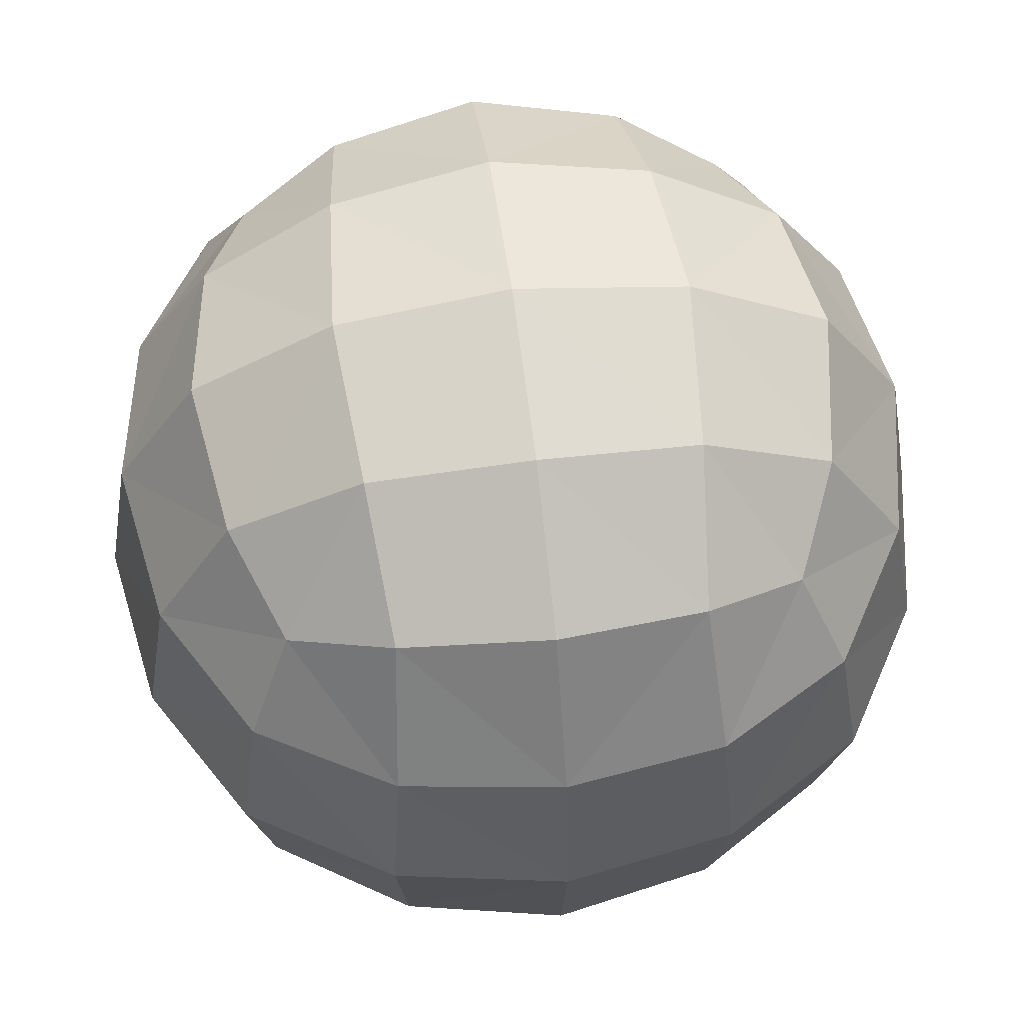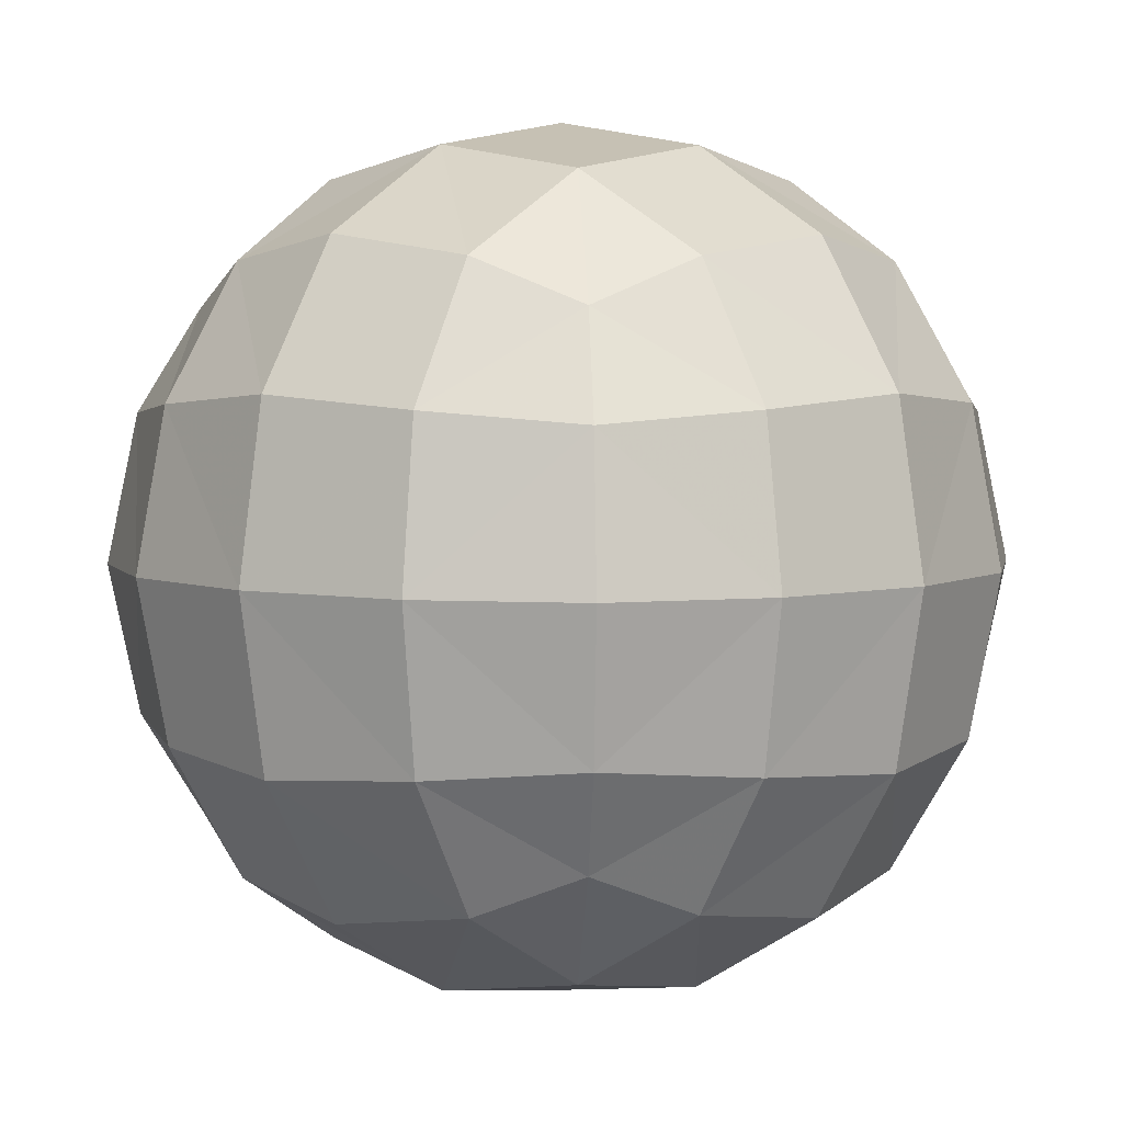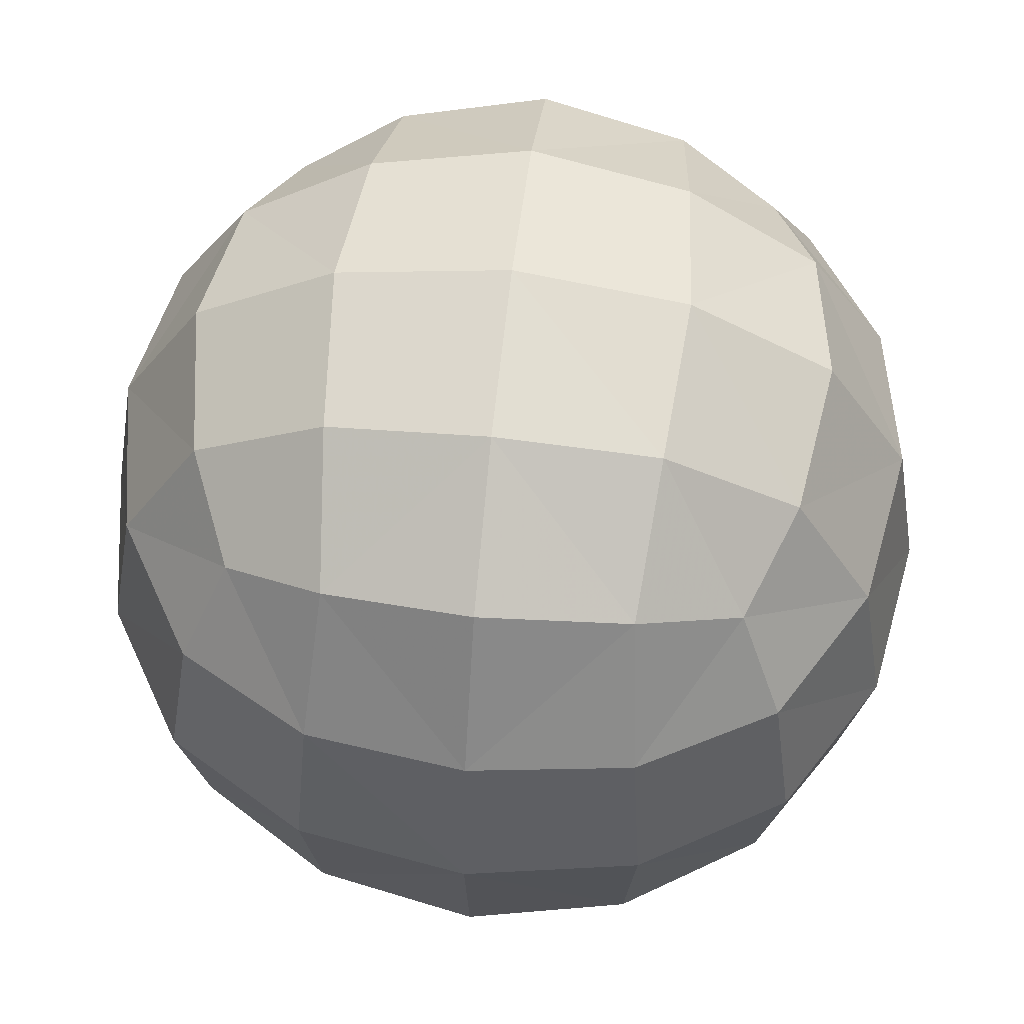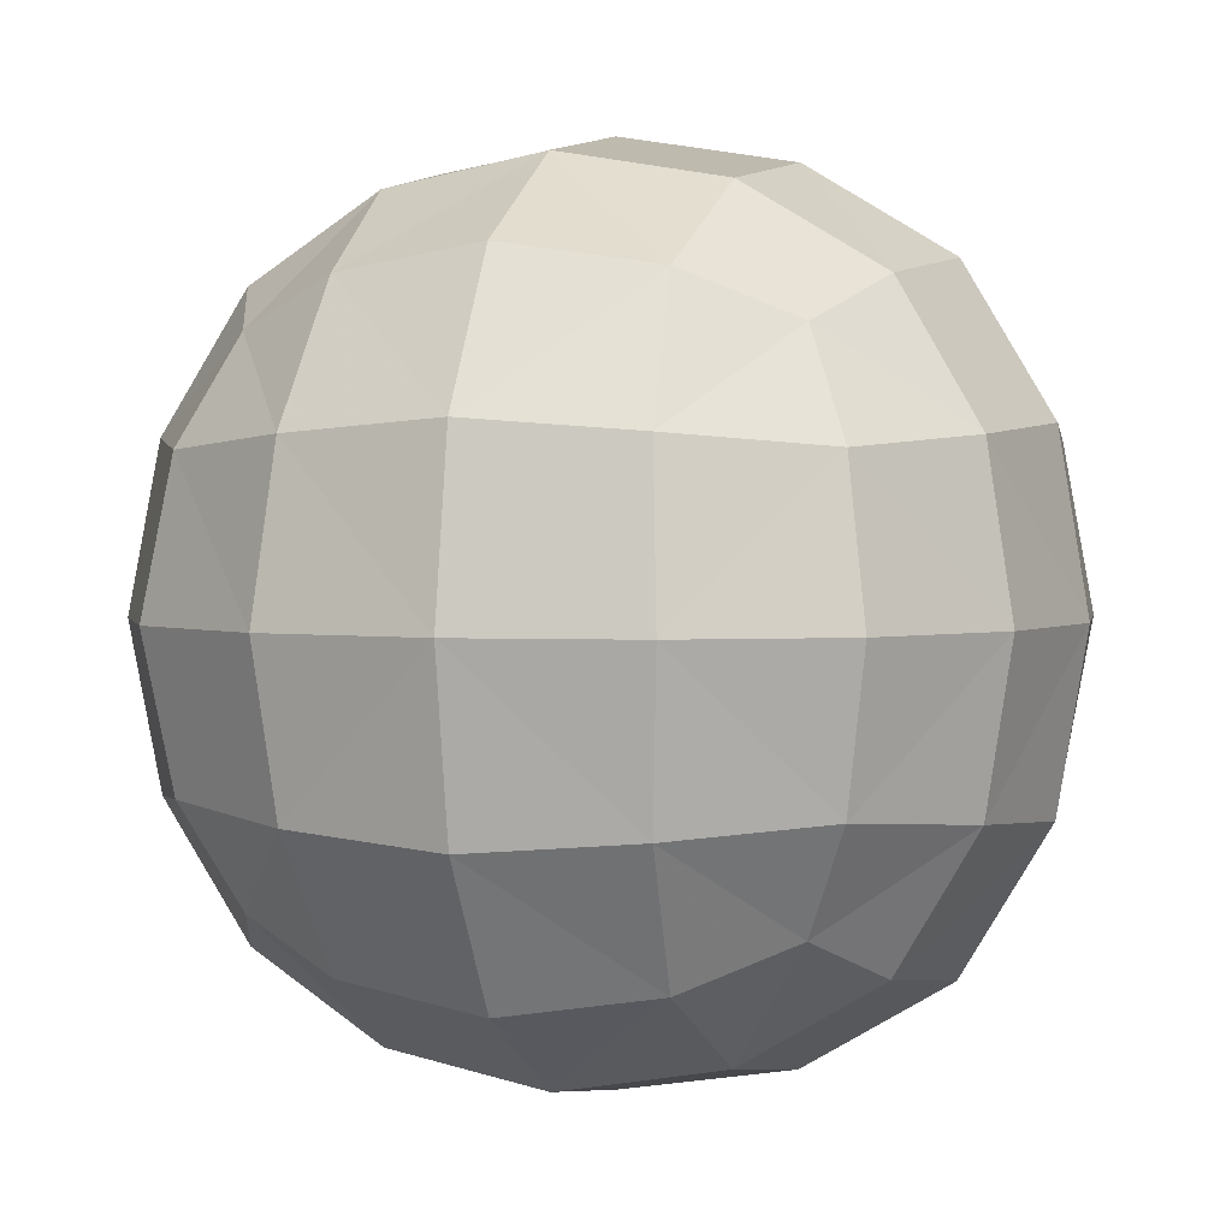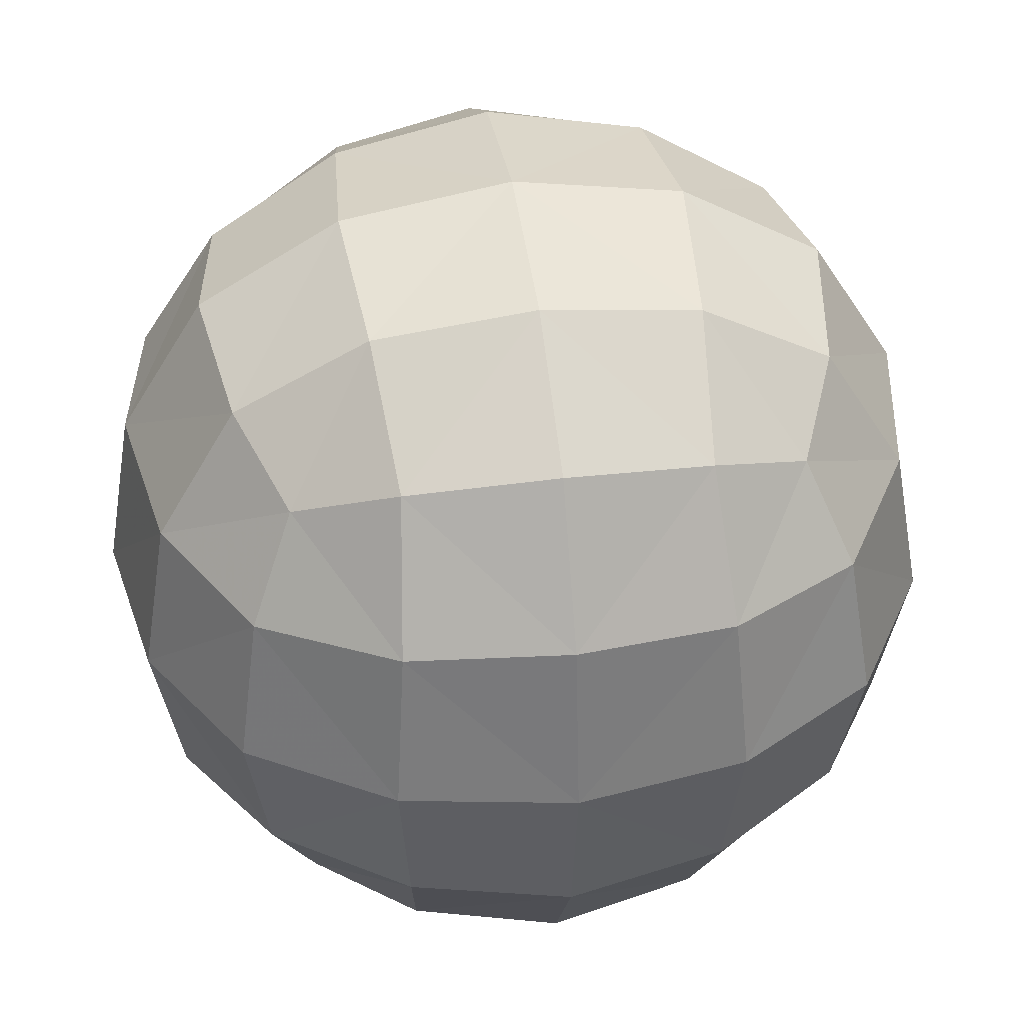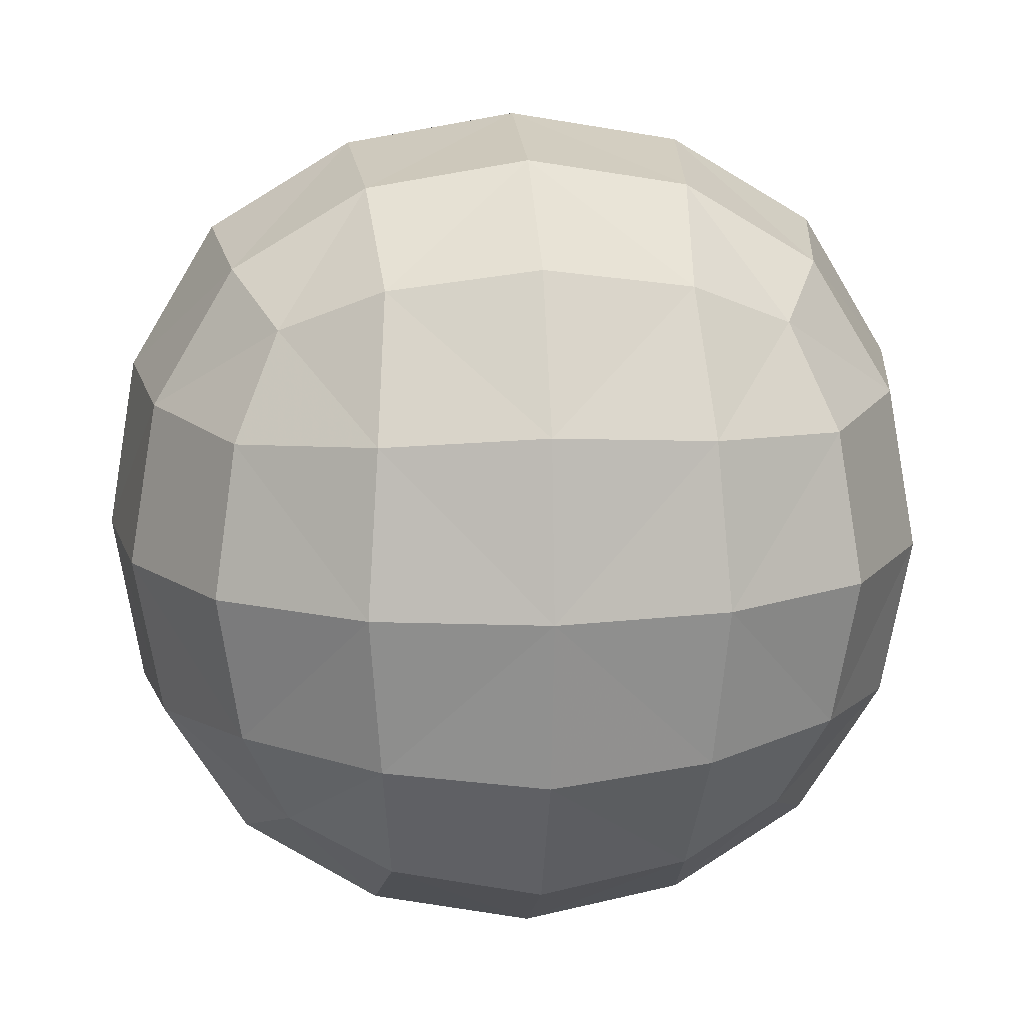
<metadata>
{"format":"obj","ext":"obj","renderer":"f3d","projection":"perspective","resolution":1024,"background":"white","views":[{"elev":60.7,"azim":-97.5,"up":"+Z"},{"elev":4.5,"azim":131.2,"up":"+Y"},{"elev":57.8,"azim":-173.6,"up":"+Z"},{"elev":2.4,"azim":109.1,"up":"+Z"},{"elev":41.3,"azim":-8.6,"up":"+Z"},{"elev":14.3,"azim":-95.3,"up":"+Y"}]}
</metadata>
<code>
o Cube
v -12.4 11.59 0
v -11.56 11.59 -4.948
v -11.56 16.54 0
v -11.56 11.59 4.948
v -11.56 6.638 0
v -10.78 6.981 -4.605
v -10.78 16.19 -4.605
v -10.78 16.19 4.605
v -10.78 6.981 4.605
v 0 11.59 12.4
v -4.948 11.59 11.56
v 0 16.54 11.56
v 4.948 11.59 11.56
v 0 6.638 11.56
v -4.605 6.981 10.78
v -4.605 16.19 10.78
v 4.605 16.19 10.78
v 4.605 6.981 10.78
v 12.4 11.59 0
v 11.56 11.59 4.948
v 11.56 16.54 0
v 11.56 11.59 -4.948
v 11.56 6.638 0
v 10.78 6.981 4.605
v 10.78 16.19 4.605
v 10.78 16.19 -4.605
v 10.78 6.981 -4.605
v 0 11.59 -12.4
v 4.948 11.59 -11.56
v 0 16.54 -11.56
v -4.948 11.59 -11.56
v 0 6.638 -11.56
v 4.605 6.981 -10.78
v 4.605 16.19 -10.78
v -4.605 16.19 -10.78
v -4.605 6.981 -10.78
v 0 23.98 0
v 0 23.15 -4.948
v 4.948 23.15 0
v 0 23.15 4.948
v -4.948 23.15 0
v -4.605 22.37 -4.605
v 4.605 22.37 -4.605
v 4.605 22.37 4.605
v -4.605 22.37 4.605
v 0 -0.8088 0
v 0 0.02409 -4.948
v -4.948 0.02409 0
v 0 0.02409 4.948
v 4.948 0.02409 0
v 4.605 0.808 -4.605
v -4.605 0.808 -4.605
v -4.605 0.808 4.605
v 4.605 0.808 4.605
v -8.452 15.85 -8.452
v -9.076 11.59 -9.076
v -8.452 7.324 -8.452
v -8.452 3.135 -4.263
v -9.076 2.511 0
v -8.452 3.135 4.263
v -8.452 7.324 8.452
v -9.076 11.59 9.076
v -8.452 15.85 8.452
v -8.452 20.04 4.263
v -9.076 20.66 0
v -8.452 20.04 -4.263
v -4.263 3.135 8.452
v 0 2.511 9.076
v 4.263 3.135 8.452
v 8.452 7.324 8.452
v 9.076 11.59 9.076
v 8.452 15.85 8.452
v 4.263 20.04 8.452
v 0 20.66 9.076
v -4.263 20.04 8.452
v 8.452 3.135 4.263
v 9.076 2.511 0
v 8.452 3.135 -4.263
v 8.452 7.324 -8.452
v 9.076 11.59 -9.076
v 8.452 15.85 -8.452
v 8.452 20.04 -4.263
v 9.076 20.66 0
v 8.452 20.04 4.263
v 4.263 3.135 -8.452
v 0 2.511 -9.076
v -4.263 3.135 -8.452
v -4.263 20.04 -8.452
v 0 20.66 -9.076
v 4.263 20.04 -8.452
v -7.186 18.77 -7.186
v -7.186 18.77 7.186
v 7.186 18.77 7.186
v 7.186 18.77 -7.186
v -7.186 4.401 -7.186
v -7.186 4.401 7.186
v 7.186 4.401 7.186
v 7.186 4.401 -7.186
f 1 5 6 2
f 2 6 57 56
f 5 59 58 6
f 6 58 95 57
f 1 2 7 3
f 3 7 66 65
f 2 56 55 7
f 7 55 91 66
f 1 3 8 4
f 4 8 63 62
f 3 65 64 8
f 8 64 92 63
f 1 4 9 5
f 5 9 60 59
f 4 62 61 9
f 9 61 96 60
f 10 14 15 11
f 11 15 61 62
f 14 68 67 15
f 15 67 96 61
f 10 11 16 12
f 12 16 75 74
f 11 62 63 16
f 16 63 92 75
f 10 12 17 13
f 13 17 72 71
f 12 74 73 17
f 17 73 93 72
f 10 13 18 14
f 14 18 69 68
f 13 71 70 18
f 18 70 97 69
f 19 23 24 20
f 20 24 70 71
f 23 77 76 24
f 24 76 97 70
f 19 20 25 21
f 21 25 84 83
f 20 71 72 25
f 25 72 93 84
f 19 21 26 22
f 22 26 81 80
f 21 83 82 26
f 26 82 94 81
f 19 22 27 23
f 23 27 78 77
f 22 80 79 27
f 27 79 98 78
f 28 32 33 29
f 29 33 79 80
f 32 86 85 33
f 33 85 98 79
f 28 29 34 30
f 30 34 90 89
f 29 80 81 34
f 34 81 94 90
f 28 30 35 31
f 31 35 55 56
f 30 89 88 35
f 35 88 91 55
f 28 31 36 32
f 32 36 87 86
f 31 56 57 36
f 36 57 95 87
f 37 41 42 38
f 38 42 88 89
f 41 65 66 42
f 42 66 91 88
f 37 38 43 39
f 39 43 82 83
f 38 89 90 43
f 43 90 94 82
f 37 39 44 40
f 40 44 73 74
f 39 83 84 44
f 44 84 93 73
f 37 40 45 41
f 41 45 64 65
f 40 74 75 45
f 45 75 92 64
f 46 50 51 47
f 47 51 85 86
f 50 77 78 51
f 51 78 98 85
f 46 47 52 48
f 48 52 58 59
f 47 86 87 52
f 52 87 95 58
f 46 48 53 49
f 49 53 67 68
f 48 59 60 53
f 53 60 96 67
f 46 49 54 50
f 50 54 76 77
f 49 68 69 54
f 54 69 97 76

</code>
